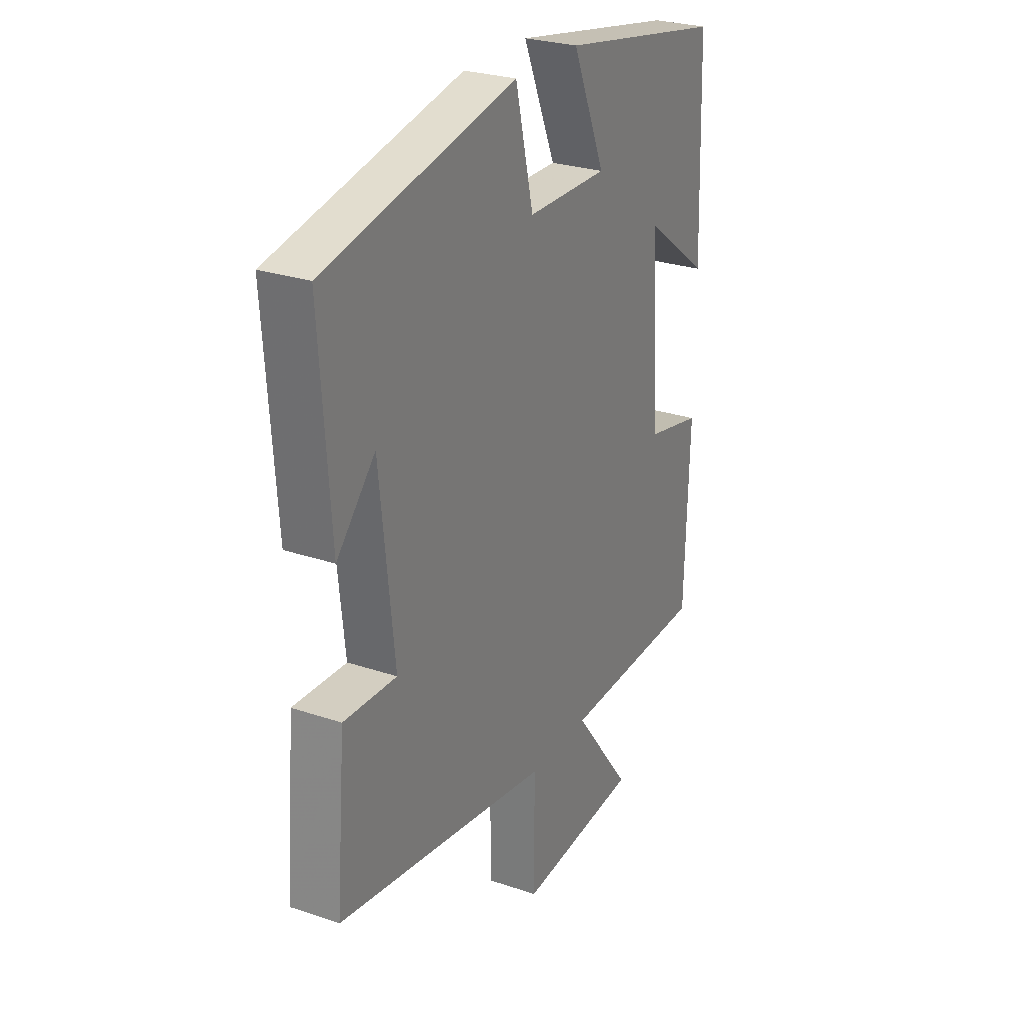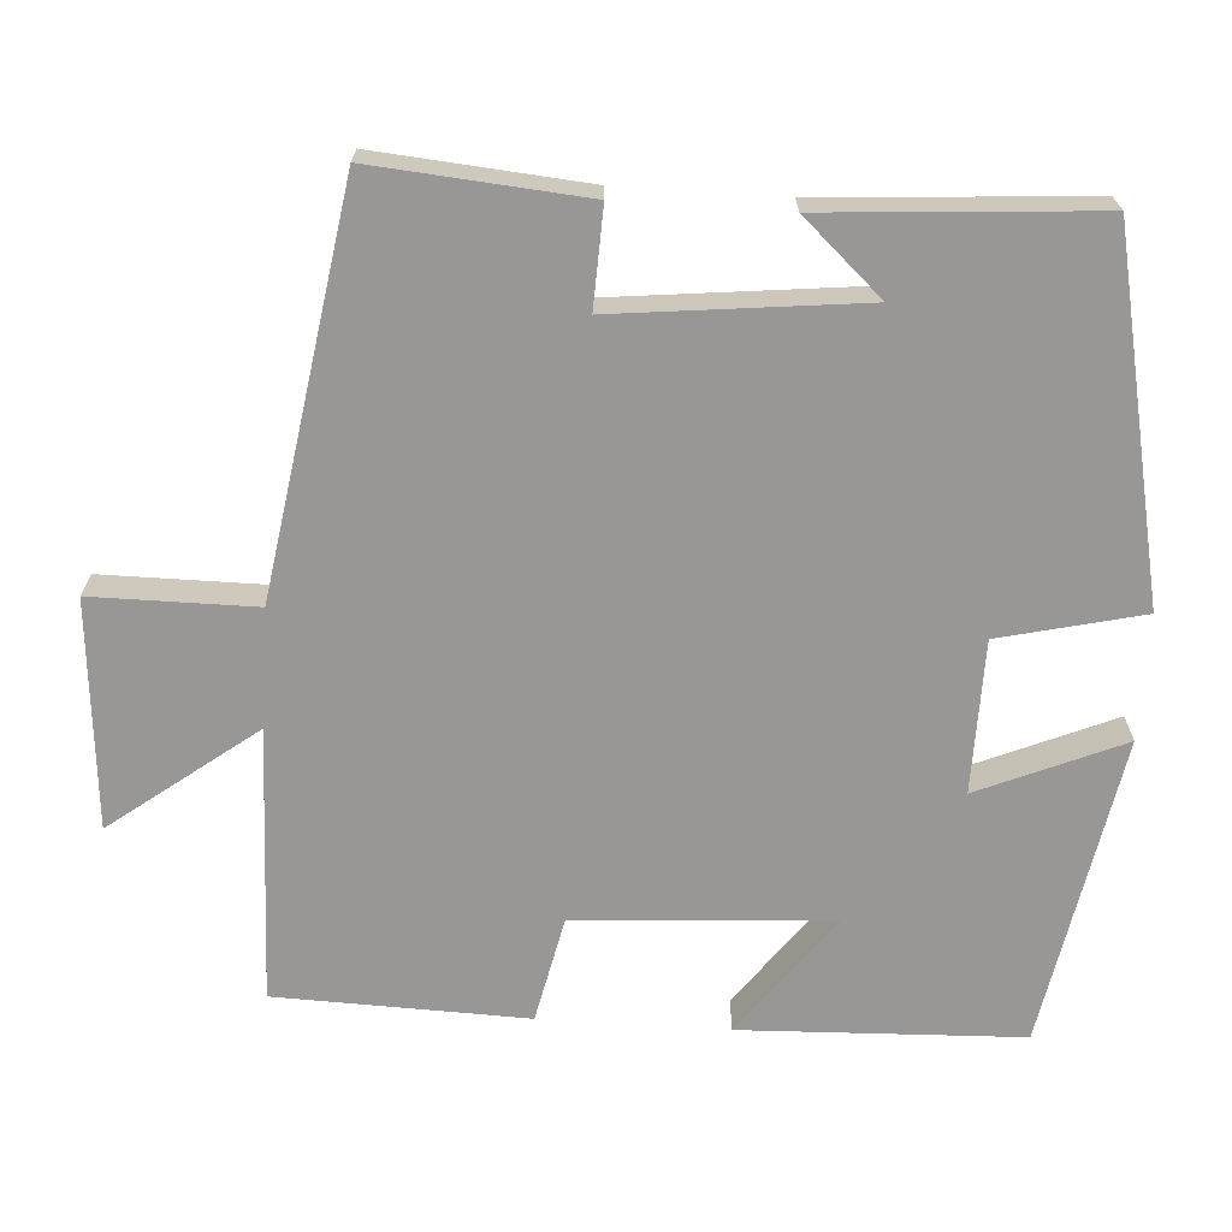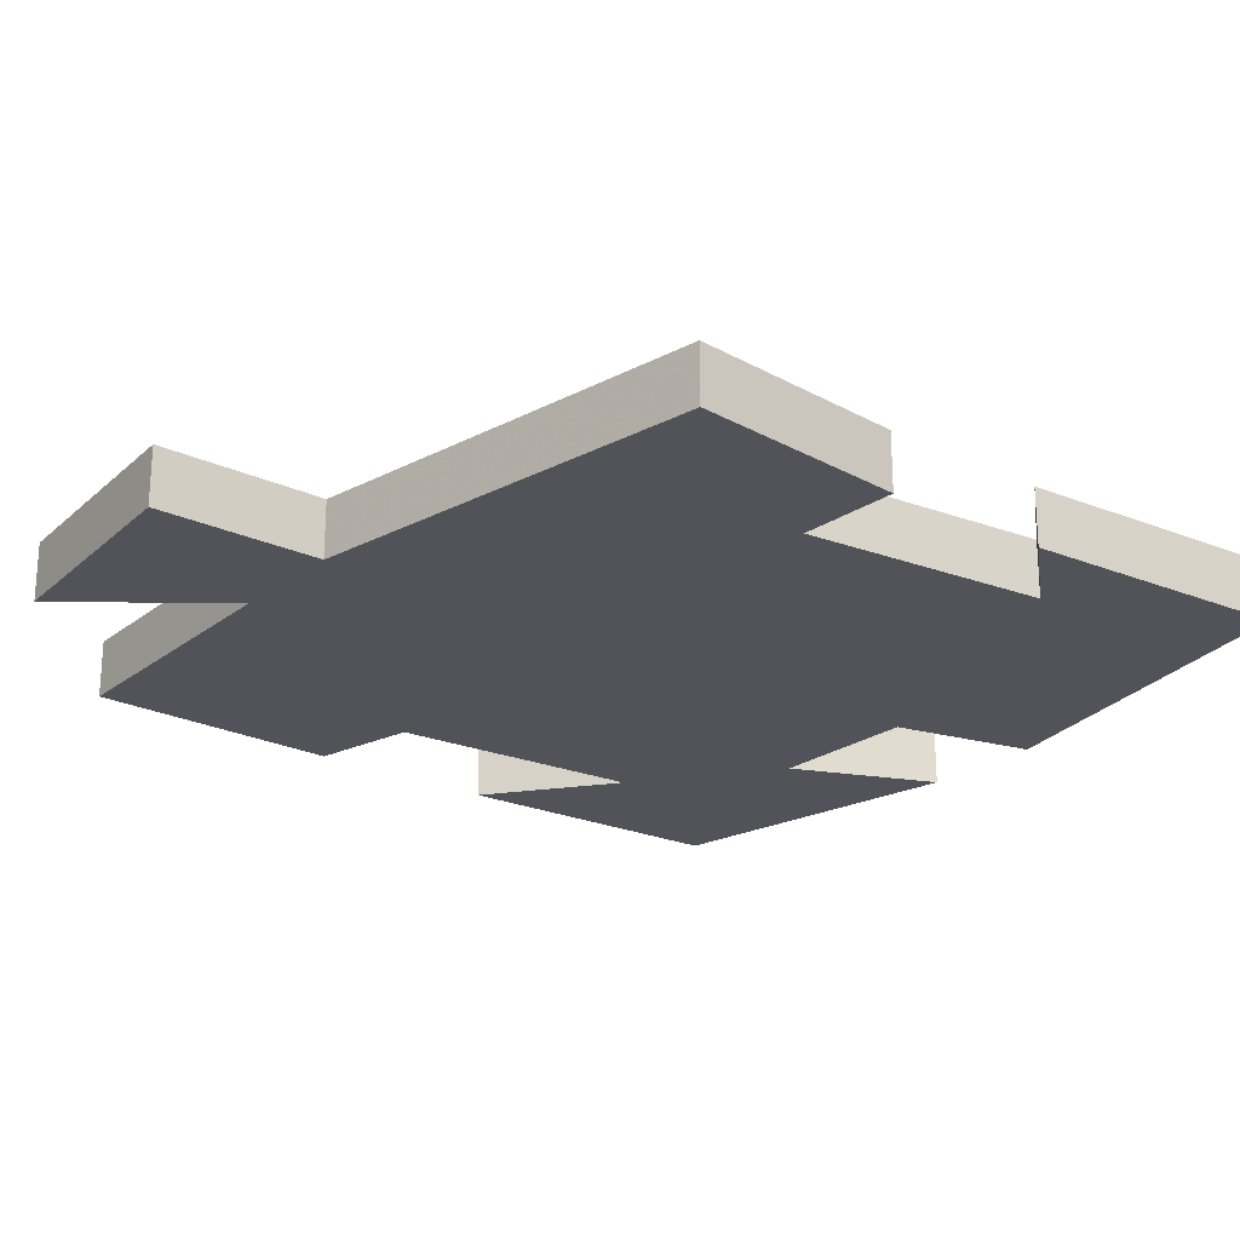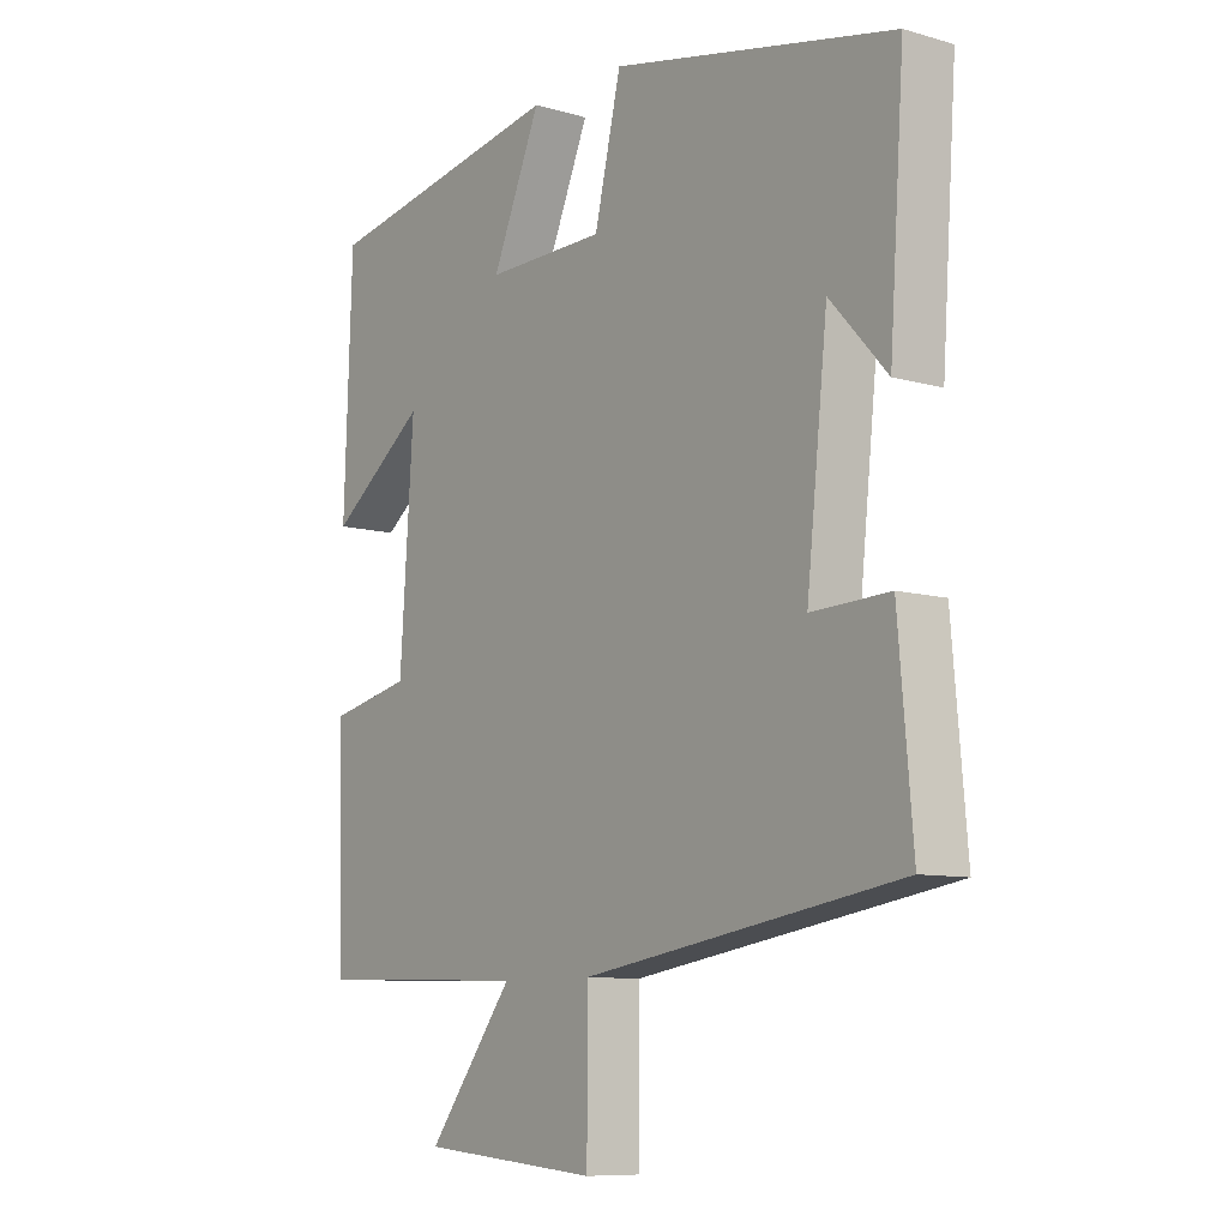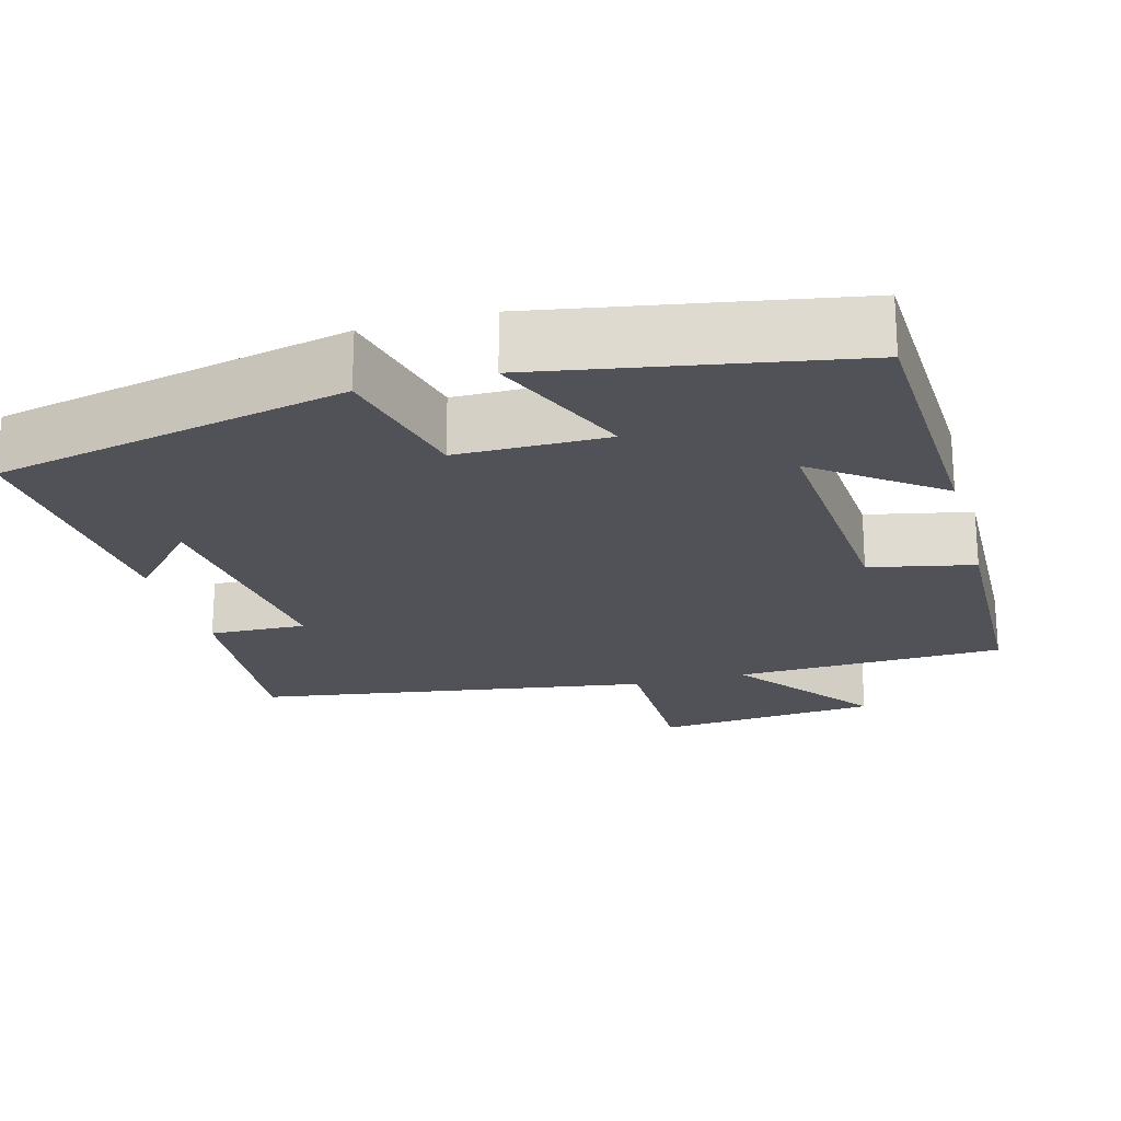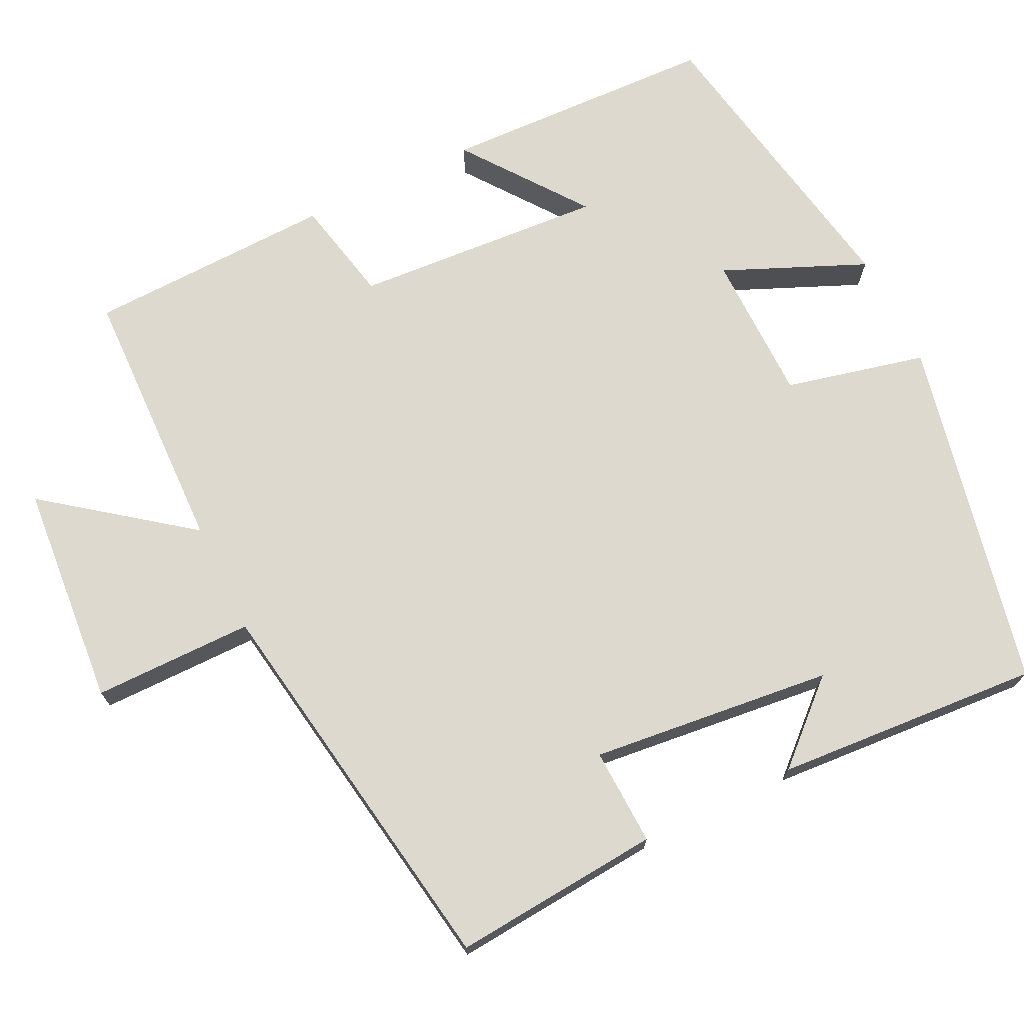
<metadata>
{"format":"obj","ext":"obj","renderer":"f3d","projection":"perspective","resolution":1024,"background":"white","views":[{"elev":27.0,"azim":-62.3,"up":"+Z"},{"elev":-68.2,"azim":-93.7,"up":"+Y"},{"elev":-22.7,"azim":-128.7,"up":"+Y"},{"elev":-9.2,"azim":-127.1,"up":"+Z"},{"elev":-21.5,"azim":15.5,"up":"+Y"},{"elev":71.6,"azim":-116.0,"up":"+Y"}]}
</metadata>
<code>
v 0.487 0.07 0.428
v 0.5 0.07 0.069
v 0.343 0.07 0.186
v 0.365 0.07 -0.14
v 0.5 0.07 -0.169
v 0.49 0.07 -0.49
v 0.139 0.07 -0.5
v 0.279 0.07 -0.684
v -0.011 0.07 -0.708
v -0.011 0.07 -0.5
v -0.523 0.07 -0.418
v -0.5 0.07 -0.148
v -0.374 0.07 -0.153
v -0.408 0.07 0.161
v -0.5 0.07 0.06
v -0.524 0.07 0.404
v -0.068 0.07 0.5
v -0.025 0.07 0.318
v 0.169 0.07 0.316
v 0.09 0.07 0.5
v 0.487 0 0.428
v 0.5 0 0.069
v 0.343 0 0.186
v 0.365 0 -0.14
v 0.5 0 -0.169
v 0.49 0 -0.49
v 0.139 0 -0.5
v 0.279 0 -0.684
v -0.011 0 -0.708
v -0.011 0 -0.5
v -0.523 0 -0.418
v -0.5 0 -0.148
v -0.374 0 -0.153
v -0.408 0 0.161
v -0.5 0 0.06
v -0.524 0 0.404
v -0.068 0 0.5
v -0.025 0 0.318
v 0.169 0 0.316
v 0.09 0 0.5
f 1 2 3
f 20 1 3
f 19 20 3
f 18 19 3 4
f 16 17 18
f 16 18 4
f 14 15 16
f 14 16 4
f 13 14 4
f 10 11 12 13
f 5 6 7
f 4 5 7
f 13 4 7
f 10 13 7
f 7 8 9 10
f 23 22 21
f 23 21 40
f 23 40 39
f 24 23 39 38
f 38 37 36
f 24 38 36
f 36 35 34
f 24 36 34
f 24 34 33
f 33 32 31 30
f 27 26 25
f 27 25 24
f 27 24 33
f 27 33 30
f 30 29 28 27
f 1 21 22 2
f 2 22 23 3
f 3 23 24 4
f 4 24 25 5
f 5 25 26 6
f 6 26 27 7
f 7 27 28 8
f 8 28 29 9
f 9 29 30 10
f 10 30 31 11
f 11 31 32 12
f 12 32 33 13
f 13 33 34 14
f 14 34 35 15
f 15 35 36 16
f 16 36 37 17
f 17 37 38 18
f 18 38 39 19
f 19 39 40 20
f 20 40 21 1

</code>
